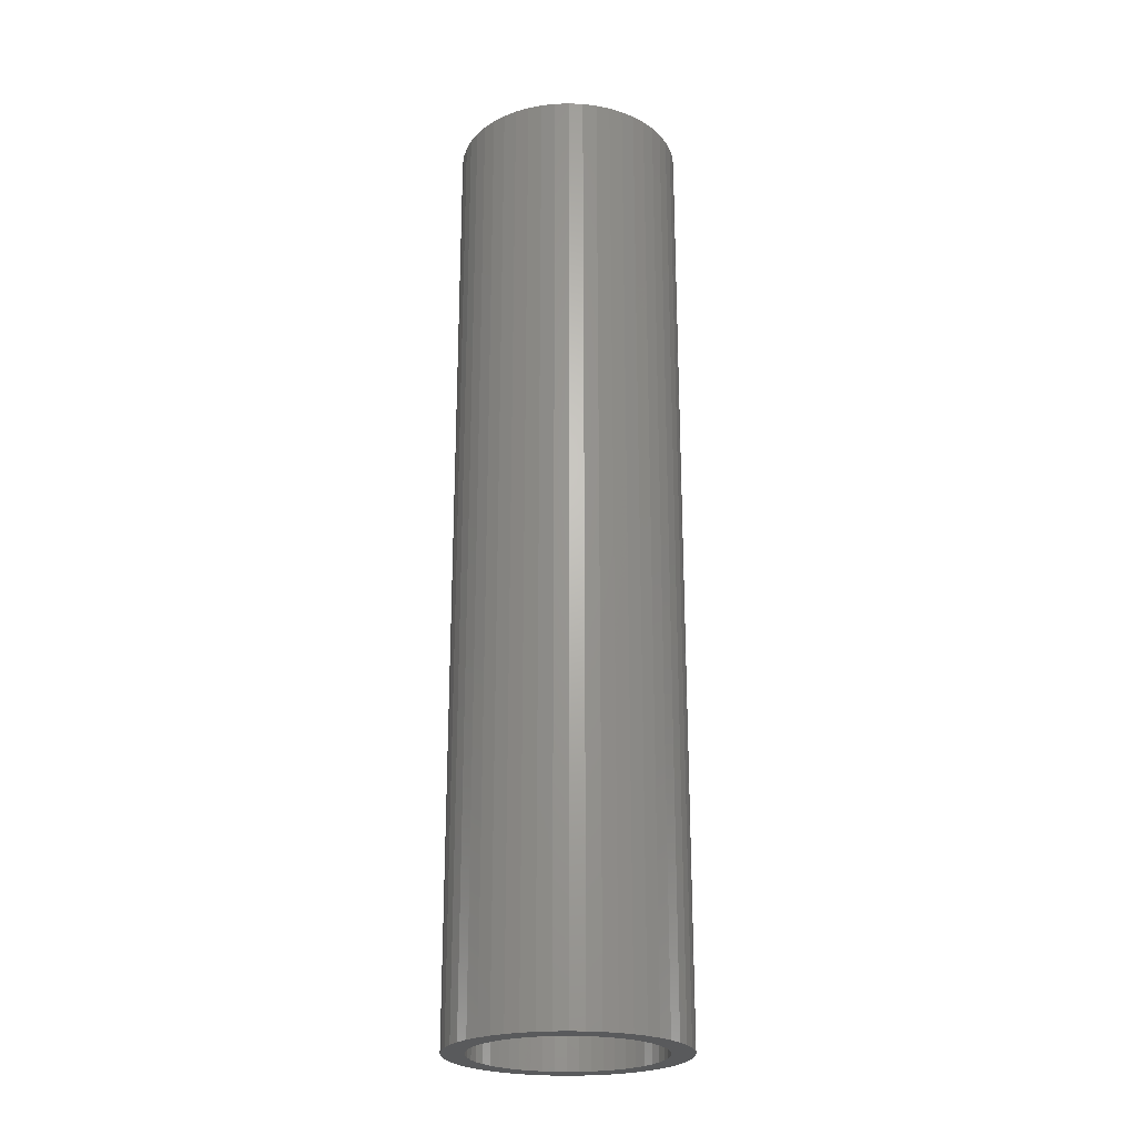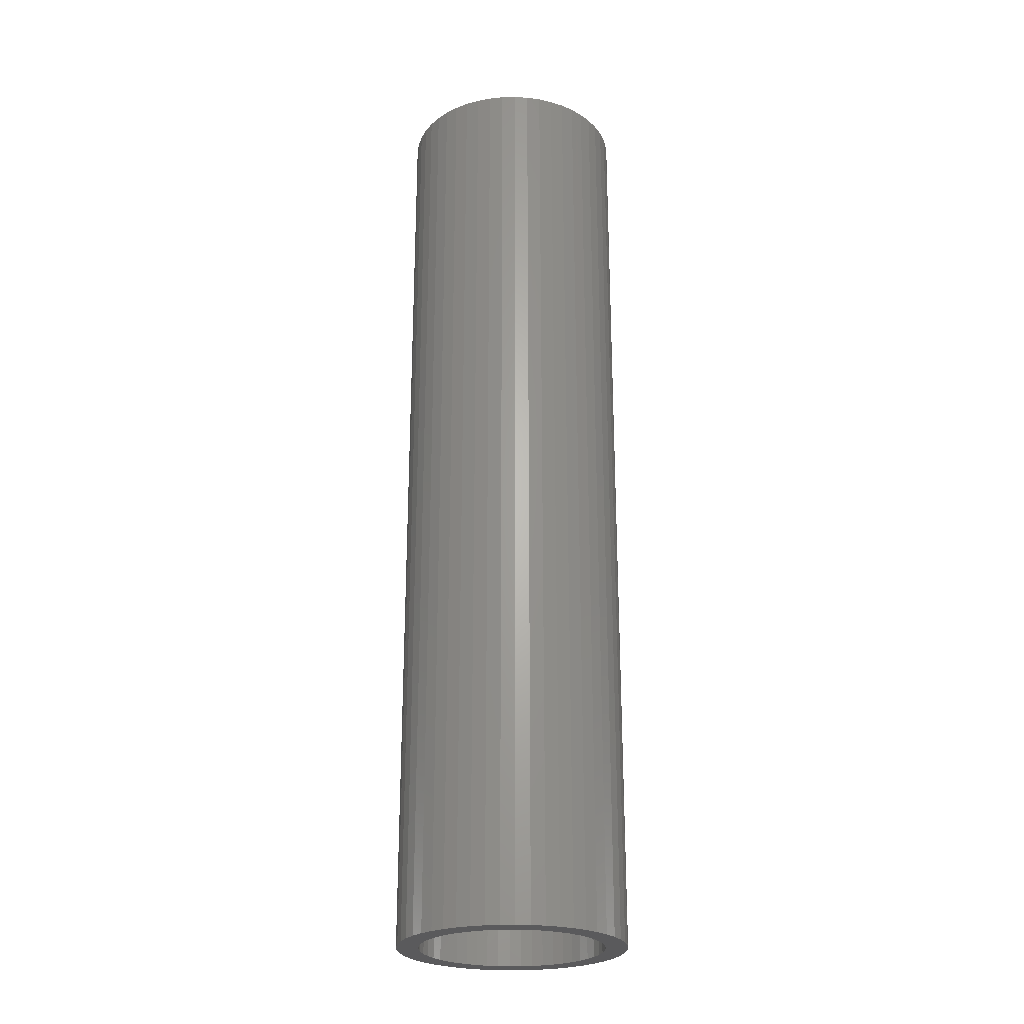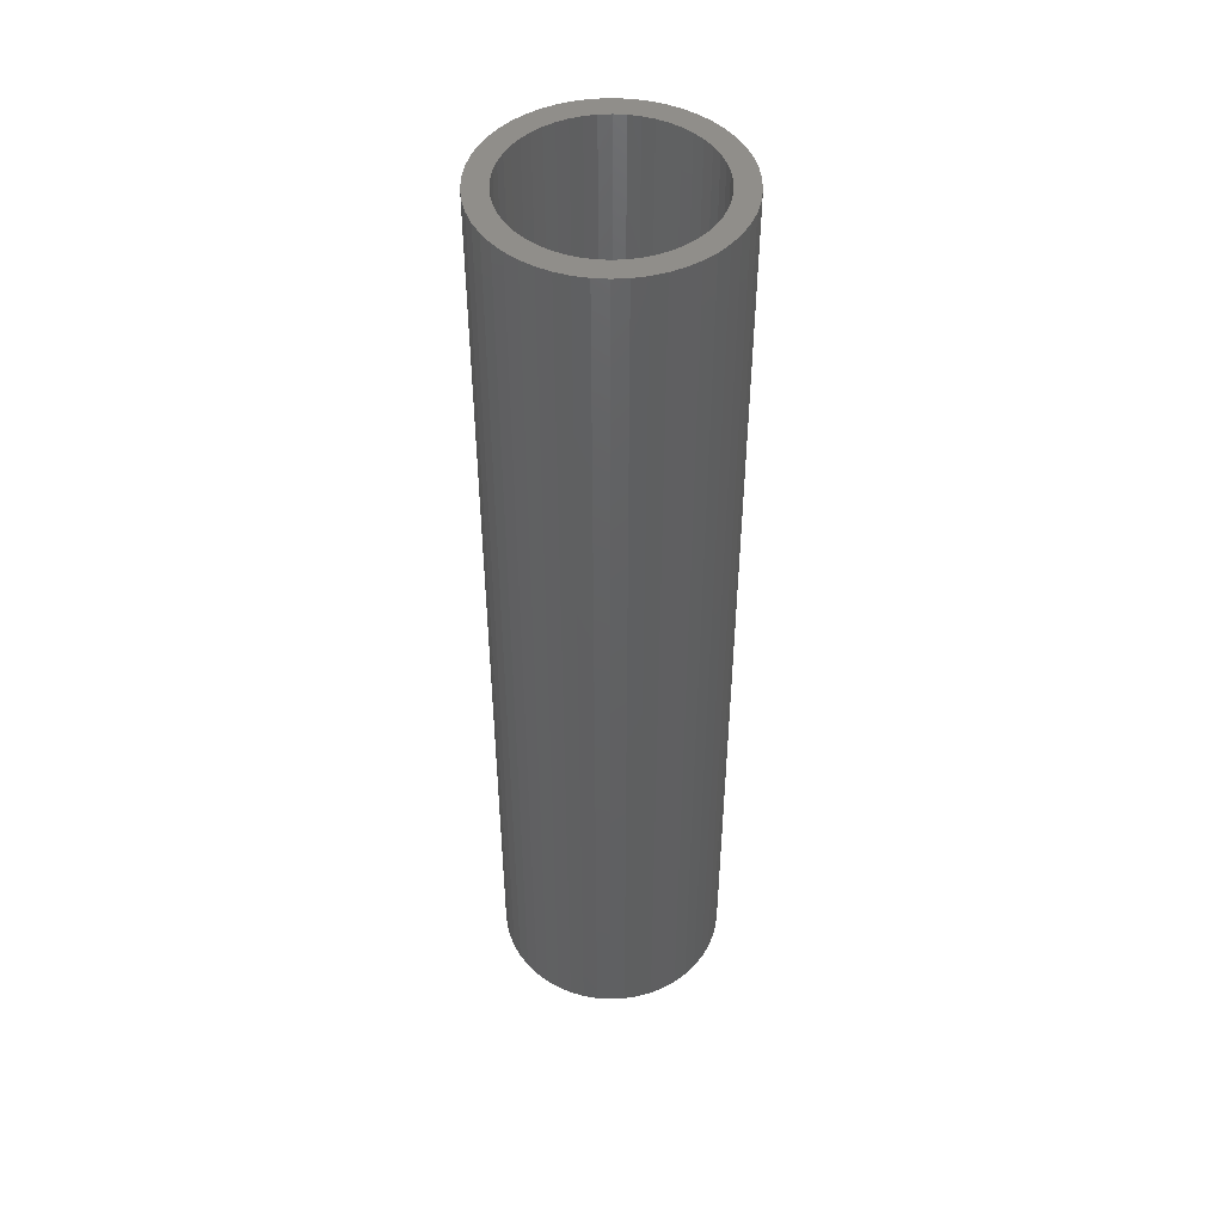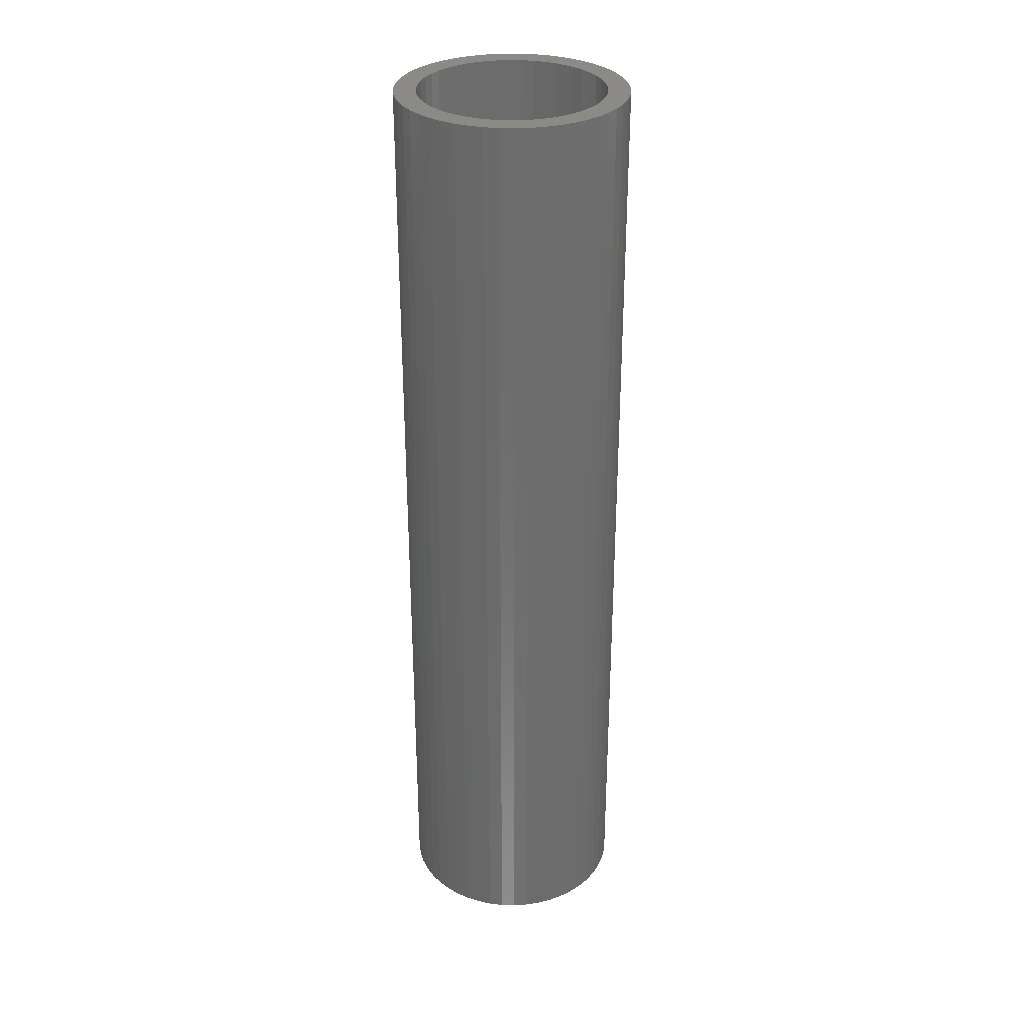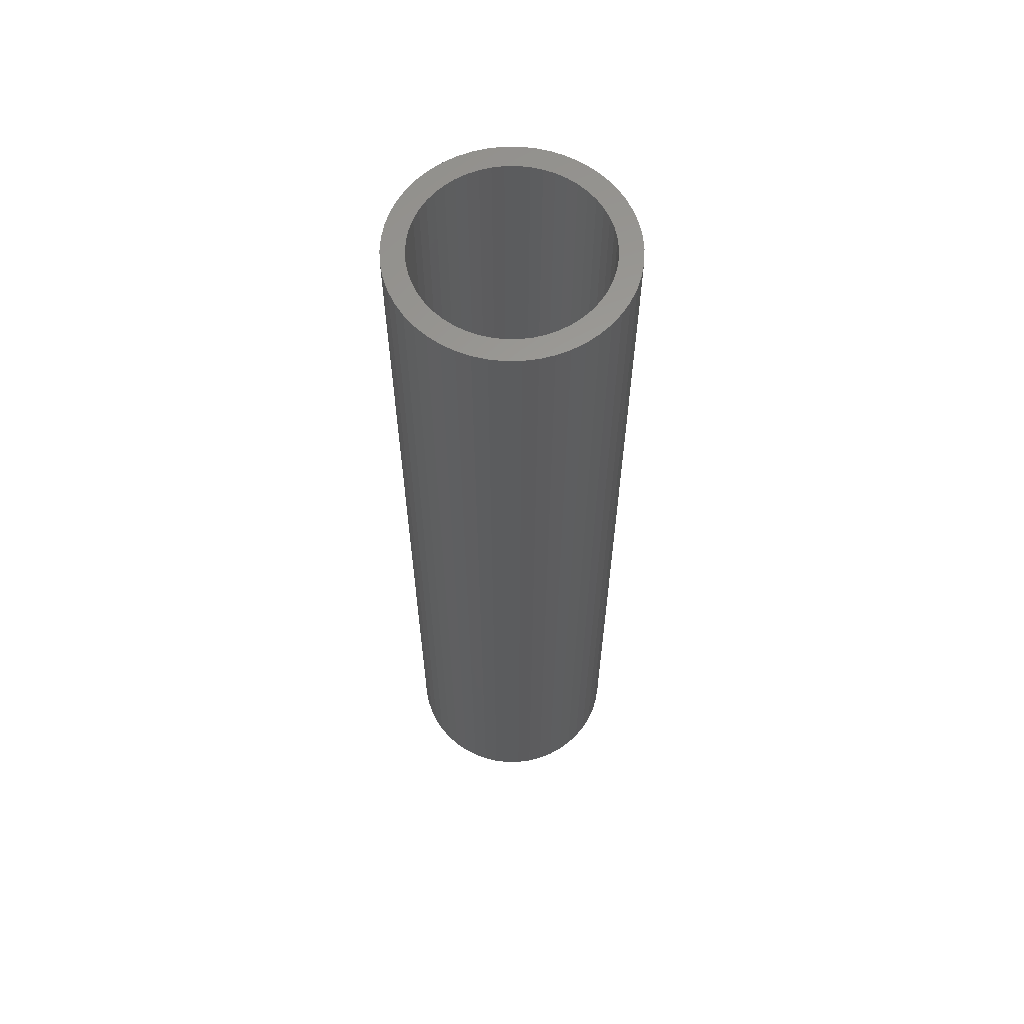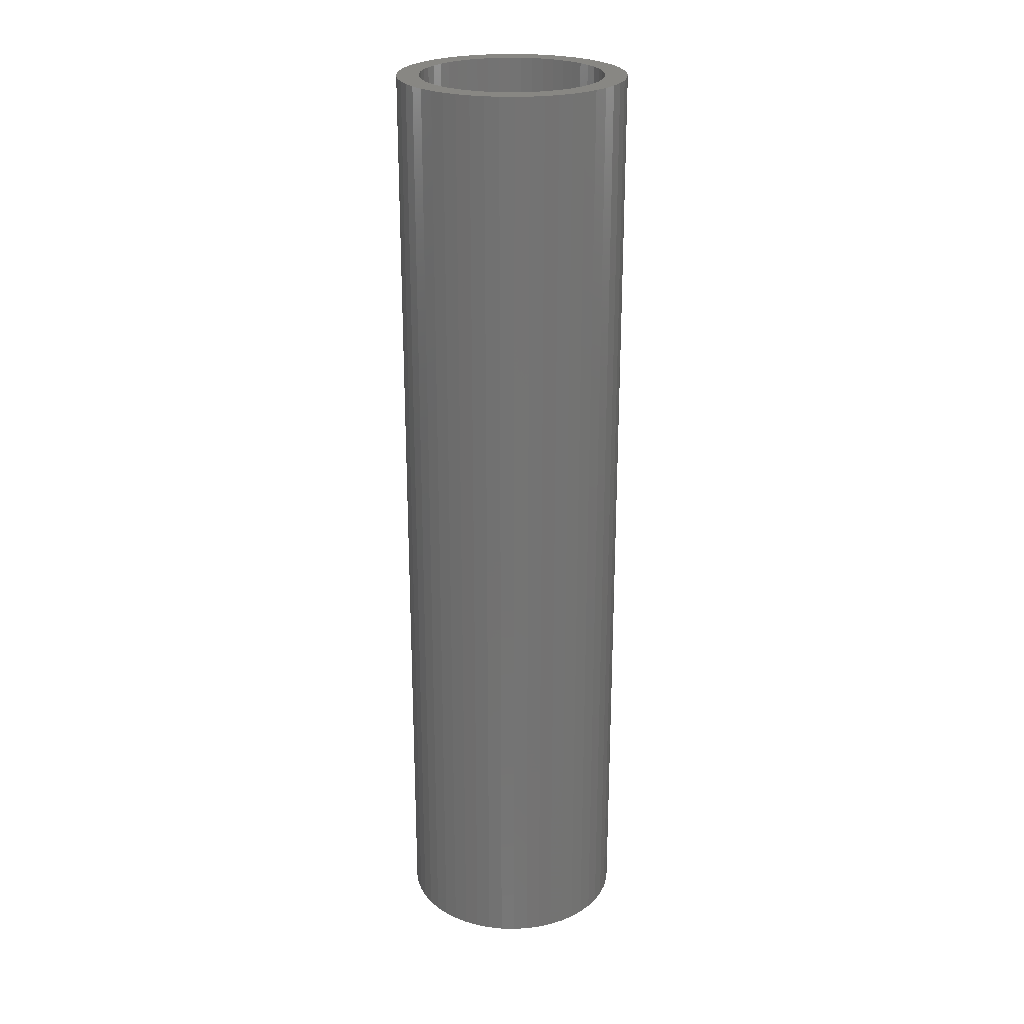
<metadata>
{"format":"stl","ext":"stl","renderer":"f3d","projection":"perspective","resolution":1024,"background":"white","views":[{"elev":-23.7,"azim":118.3,"up":"+Z"},{"elev":-24.9,"azim":-77.2,"up":"+Z"},{"elev":47.2,"azim":-82.4,"up":"+Z"},{"elev":31.2,"azim":-98.4,"up":"+Z"},{"elev":61.6,"azim":28.2,"up":"+Z"},{"elev":24.3,"azim":-105.6,"up":"+Z"}]}
</metadata>
<code>
# stl→obj: 200 verts, 400 faces
v 6.5 0 27
v 6.449 0.8147 -27
v 6.449 0.8147 27
v 6.5 0 -27
v -6.5 0 -27
v -6.449 0.8147 27
v -6.449 0.8147 -27
v -6.5 0 27
v 0.4081 6.487 -27
v -0.4081 6.487 27
v 0.4081 6.487 27
v -0.4081 6.487 -27
v -0.4081 -6.487 -27
v 0.4081 -6.487 27
v -0.4081 -6.487 27
v 0.4081 -6.487 -27
v 4.738 4.45 -27
v 4.143 5.008 27
v 4.738 4.45 27
v 4.143 5.008 -27
v -4.143 5.008 -27
v -4.738 4.45 27
v -4.143 5.008 27
v -4.738 4.45 -27
v -2.009 6.182 -27
v -2.768 5.881 27
v -2.009 6.182 27
v -2.768 5.881 -27
v 5.696 -3.131 27
v 6.044 -2.393 -27
v 6.044 -2.393 27
v 5.696 -3.131 -27
v 6.044 2.393 27
v 5.696 3.131 -27
v 5.696 3.131 27
v 6.044 2.393 -27
v 5.259 3.821 -27
v 5.259 3.821 27
v 2.768 5.881 -27
v 2.009 6.182 27
v 2.768 5.881 27
v 2.009 6.182 -27
v 1.218 6.385 27
v 1.218 6.385 -27
v 3.483 5.488 -27
v 3.483 5.488 27
v -6.044 2.393 -27
v -5.696 3.131 27
v -5.696 3.131 -27
v -6.044 2.393 27
v -5.259 3.821 -27
v -5.259 3.821 27
v -6.296 1.616 -27
v -6.296 1.616 27
v -1.218 6.385 27
v -1.218 6.385 -27
v 1.218 -6.385 27
v 1.218 -6.385 -27
v 2.009 -6.182 -27
v 2.768 -5.881 27
v 2.009 -6.182 27
v 2.768 -5.881 -27
v 6.296 1.616 27
v 6.296 1.616 -27
v 5.25 0 27
v 5.209 0.658 27
v 6.449 -0.8147 27
v 5.085 1.306 27
v 5.209 -0.658 27
v 4.881 1.933 27
v 6.296 -1.616 27
v 4.601 2.529 27
v 5.085 -1.306 27
v 4.247 3.086 27
v 3.827 3.594 27
v 3.346 4.045 27
v 2.813 4.433 27
v 2.235 4.75 27
v 1.622 4.993 27
v 0.9838 5.157 27
v 0.3296 5.24 27
v -0.3296 5.24 27
v -0.9838 5.157 27
v -1.622 4.993 27
v -2.235 4.75 27
v -2.813 4.433 27
v -3.483 5.488 27
v -3.346 4.045 27
v -3.827 3.594 27
v -4.247 3.086 27
v -4.601 2.529 27
v -4.881 1.933 27
v -5.085 1.306 27
v 4.881 -1.933 27
v 4.601 -2.529 27
v 5.259 -3.821 27
v 4.247 -3.086 27
v 4.738 -4.45 27
v 3.827 -3.594 27
v 4.143 -5.008 27
v 3.346 -4.045 27
v 3.483 -5.488 27
v 2.813 -4.433 27
v 2.235 -4.75 27
v 1.622 -4.993 27
v 0.9838 -5.157 27
v 0.3296 -5.24 27
v -0.3296 -5.24 27
v -0.9838 -5.157 27
v -1.218 -6.385 27
v -1.622 -4.993 27
v -2.009 -6.182 27
v -2.235 -4.75 27
v -2.768 -5.881 27
v -2.813 -4.433 27
v -3.483 -5.488 27
v -3.346 -4.045 27
v -4.143 -5.008 27
v -3.827 -3.594 27
v -4.738 -4.45 27
v -4.247 -3.086 27
v -5.259 -3.821 27
v -4.601 -2.529 27
v -5.696 -3.131 27
v -4.881 -1.933 27
v -6.044 -2.393 27
v -5.085 -1.306 27
v -6.296 -1.616 27
v -5.209 -0.658 27
v -6.449 -0.8147 27
v -5.25 0 27
v -5.209 0.658 27
v -3.483 5.488 -27
v 6.449 -0.8147 -27
v 3.483 -5.488 -27
v 4.143 -5.008 -27
v 4.738 -4.45 -27
v 5.259 -3.821 -27
v -5.696 -3.131 -27
v -6.044 -2.393 -27
v 5.25 0 -27
v 5.209 -0.658 -27
v 6.296 -1.616 -27
v 5.085 -1.306 -27
v 5.209 0.658 -27
v 4.881 -1.933 -27
v 4.601 -2.529 -27
v 5.085 1.306 -27
v 4.247 -3.086 -27
v 3.827 -3.594 -27
v 3.346 -4.045 -27
v 2.813 -4.433 -27
v 2.235 -4.75 -27
v 1.622 -4.993 -27
v 0.9838 -5.157 -27
v 0.3296 -5.24 -27
v -0.3296 -5.24 -27
v -0.9838 -5.157 -27
v -1.218 -6.385 -27
v -1.622 -4.993 -27
v -2.009 -6.182 -27
v -2.235 -4.75 -27
v -2.768 -5.881 -27
v -2.813 -4.433 -27
v -3.483 -5.488 -27
v -3.346 -4.045 -27
v -4.143 -5.008 -27
v -3.827 -3.594 -27
v -4.738 -4.45 -27
v -4.247 -3.086 -27
v -5.259 -3.821 -27
v -4.601 -2.529 -27
v -4.881 -1.933 -27
v -5.085 -1.306 -27
v 4.881 1.933 -27
v 4.601 2.529 -27
v 4.247 3.086 -27
v 3.827 3.594 -27
v 3.346 4.045 -27
v 2.813 4.433 -27
v 2.235 4.75 -27
v 1.622 4.993 -27
v 0.9838 5.157 -27
v 0.3296 5.24 -27
v -0.3296 5.24 -27
v -0.9838 5.157 -27
v -1.622 4.993 -27
v -2.235 4.75 -27
v -2.813 4.433 -27
v -3.346 4.045 -27
v -3.827 3.594 -27
v -4.247 3.086 -27
v -4.601 2.529 -27
v -4.881 1.933 -27
v -5.085 1.306 -27
v -5.209 0.658 -27
v -5.25 0 -27
v -6.296 -1.616 -27
v -5.209 -0.658 -27
v -6.449 -0.8147 -27
f 1 2 3
f 2 1 4
f 5 6 7
f 6 5 8
f 9 10 11
f 10 9 12
f 13 14 15
f 14 13 16
f 17 18 19
f 18 17 20
f 21 22 23
f 22 21 24
f 25 26 27
f 26 25 28
f 29 30 31
f 30 29 32
f 33 34 35
f 34 33 36
f 35 37 38
f 37 35 34
f 39 40 41
f 40 39 42
f 42 43 40
f 43 42 44
f 45 41 46
f 41 45 39
f 47 48 49
f 48 47 50
f 51 22 24
f 22 51 52
f 53 50 47
f 50 53 54
f 12 55 10
f 55 12 56
f 16 57 14
f 57 16 58
f 59 60 61
f 60 59 62
f 63 36 33
f 36 63 64
f 3 64 63
f 64 3 2
f 38 17 19
f 17 38 37
f 44 11 43
f 11 44 9
f 20 46 18
f 46 20 45
f 49 52 51
f 52 49 48
f 7 54 53
f 54 7 6
f 65 1 3
f 66 3 63
f 1 65 67
f 68 63 33
f 69 67 65
f 70 33 35
f 67 69 71
f 72 35 38
f 73 71 69
f 71 73 31
f 3 66 65
f 63 68 66
f 33 70 68
f 74 38 19
f 35 72 70
f 38 74 72
f 75 19 18
f 19 75 74
f 76 18 46
f 18 76 75
f 46 77 76
f 41 77 46
f 41 78 77
f 40 78 41
f 40 79 78
f 43 79 40
f 43 80 79
f 11 80 43
f 11 81 80
f 11 82 81
f 10 82 11
f 10 83 82
f 55 83 10
f 55 84 83
f 27 84 55
f 27 85 84
f 26 85 27
f 26 86 85
f 87 86 26
f 86 87 88
f 23 88 87
f 88 23 89
f 22 89 23
f 89 22 90
f 52 90 22
f 90 52 91
f 48 91 52
f 91 48 92
f 92 50 93
f 50 92 48
f 94 31 73
f 31 94 29
f 95 29 94
f 29 95 96
f 97 96 95
f 96 97 98
f 99 98 97
f 98 99 100
f 101 100 99
f 100 101 102
f 103 102 101
f 103 60 102
f 104 60 103
f 104 61 60
f 105 61 104
f 105 57 61
f 106 57 105
f 106 14 57
f 107 14 106
f 108 14 107
f 108 15 14
f 109 15 108
f 109 110 15
f 111 110 109
f 111 112 110
f 113 112 111
f 113 114 112
f 115 114 113
f 116 115 117
f 115 116 114
f 118 117 119
f 117 118 116
f 120 119 121
f 122 121 123
f 119 120 118
f 124 123 125
f 126 125 127
f 128 127 129
f 121 122 120
f 130 129 131
f 54 93 50
f 93 54 132
f 123 124 122
f 6 132 54
f 125 126 124
f 132 6 131
f 127 128 126
f 8 131 6
f 129 130 128
f 131 8 130
f 28 87 26
f 87 28 133
f 133 23 87
f 23 133 21
f 56 27 55
f 27 56 25
f 67 4 1
f 4 67 134
f 62 102 60
f 102 62 135
f 136 98 100
f 98 136 137
f 96 32 29
f 32 96 138
f 139 126 140
f 126 139 124
f 141 4 134
f 142 134 143
f 4 141 2
f 144 143 30
f 145 2 141
f 146 30 32
f 2 145 64
f 147 32 138
f 148 64 145
f 64 148 36
f 134 142 141
f 143 144 142
f 30 146 144
f 149 138 137
f 32 147 146
f 138 149 147
f 150 137 136
f 137 150 149
f 151 136 135
f 136 151 150
f 135 152 151
f 62 152 135
f 62 153 152
f 59 153 62
f 59 154 153
f 58 154 59
f 58 155 154
f 16 155 58
f 16 156 155
f 16 157 156
f 13 157 16
f 13 158 157
f 159 158 13
f 159 160 158
f 161 160 159
f 161 162 160
f 163 162 161
f 163 164 162
f 165 164 163
f 164 165 166
f 167 166 165
f 166 167 168
f 169 168 167
f 168 169 170
f 171 170 169
f 170 171 172
f 139 172 171
f 172 139 173
f 173 140 174
f 140 173 139
f 175 36 148
f 36 175 34
f 176 34 175
f 34 176 37
f 177 37 176
f 37 177 17
f 178 17 177
f 17 178 20
f 179 20 178
f 20 179 45
f 180 45 179
f 180 39 45
f 181 39 180
f 181 42 39
f 182 42 181
f 182 44 42
f 183 44 182
f 183 9 44
f 184 9 183
f 185 9 184
f 185 12 9
f 186 12 185
f 186 56 12
f 187 56 186
f 187 25 56
f 188 25 187
f 188 28 25
f 189 28 188
f 133 189 190
f 189 133 28
f 21 190 191
f 190 21 133
f 24 191 192
f 51 192 193
f 191 24 21
f 49 193 194
f 47 194 195
f 53 195 196
f 192 51 24
f 7 196 197
f 198 174 140
f 174 198 199
f 193 49 51
f 200 199 198
f 194 47 49
f 199 200 197
f 195 53 47
f 5 197 200
f 196 7 53
f 197 5 7
f 31 143 71
f 143 31 30
f 98 138 96
f 138 98 137
f 140 128 198
f 128 140 126
f 58 61 57
f 61 58 59
f 71 134 67
f 134 71 143
f 135 100 102
f 100 135 136
f 163 112 114
f 112 163 161
f 161 110 112
f 110 161 159
f 169 122 171
f 122 169 120
f 169 118 120
f 118 169 167
f 198 130 200
f 130 198 128
f 200 8 5
f 8 200 130
f 159 15 110
f 15 159 13
f 171 124 139
f 124 171 122
f 165 114 116
f 114 165 163
f 167 116 118
f 116 167 165
f 176 74 177
f 74 176 72
f 182 78 79
f 78 182 181
f 188 84 85
f 84 188 187
f 92 193 91
f 193 92 194
f 144 69 142
f 69 144 73
f 145 68 148
f 68 145 66
f 179 75 76
f 75 179 178
f 185 81 82
f 81 185 184
f 181 77 78
f 77 181 180
f 131 196 132
f 196 131 197
f 90 191 89
f 191 90 192
f 189 85 86
f 85 189 188
f 187 83 84
f 83 187 186
f 141 66 145
f 66 141 65
f 166 119 117
f 119 166 168
f 123 173 125
f 173 123 172
f 152 104 103
f 104 152 153
f 177 75 178
f 75 177 74
f 183 79 80
f 79 183 182
f 184 80 81
f 80 184 183
f 180 76 77
f 76 180 179
f 93 194 92
f 194 93 195
f 132 195 93
f 195 132 196
f 91 192 90
f 192 91 193
f 186 82 83
f 82 186 185
f 190 86 88
f 86 190 189
f 191 88 89
f 88 191 190
f 142 65 141
f 65 142 69
f 150 97 149
f 97 150 99
f 129 197 131
f 197 129 199
f 121 172 123
f 172 121 170
f 155 107 106
f 107 155 156
f 151 103 101
f 103 151 152
f 175 72 176
f 72 175 70
f 148 70 175
f 70 148 68
f 147 94 146
f 94 147 95
f 146 73 144
f 73 146 94
f 149 95 147
f 95 149 97
f 157 109 108
f 109 157 158
f 125 174 127
f 174 125 173
f 127 199 129
f 199 127 174
f 119 170 121
f 170 119 168
f 153 105 104
f 105 153 154
f 154 106 105
f 106 154 155
f 156 108 107
f 108 156 157
f 162 115 113
f 115 162 164
f 160 113 111
f 113 160 162
f 150 101 99
f 101 150 151
f 164 117 115
f 117 164 166
f 158 111 109
f 111 158 160

</code>
